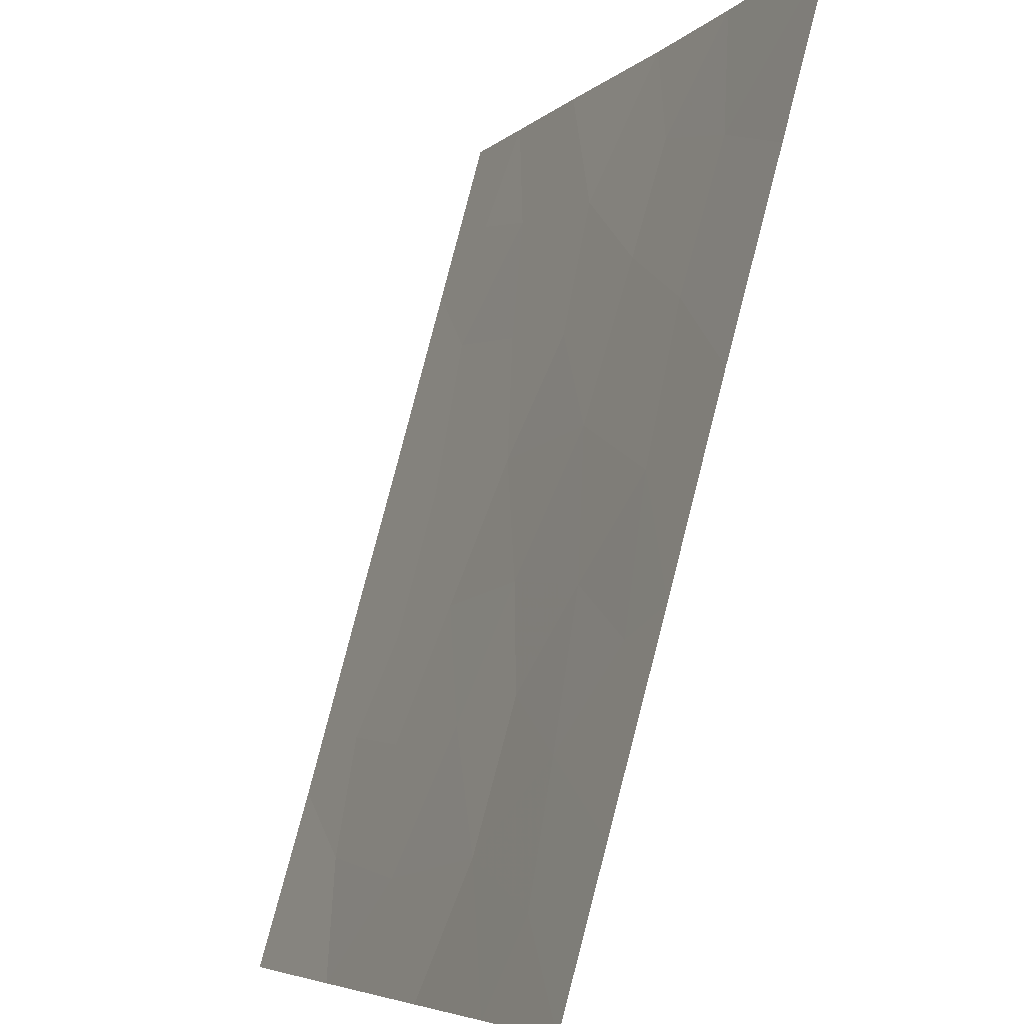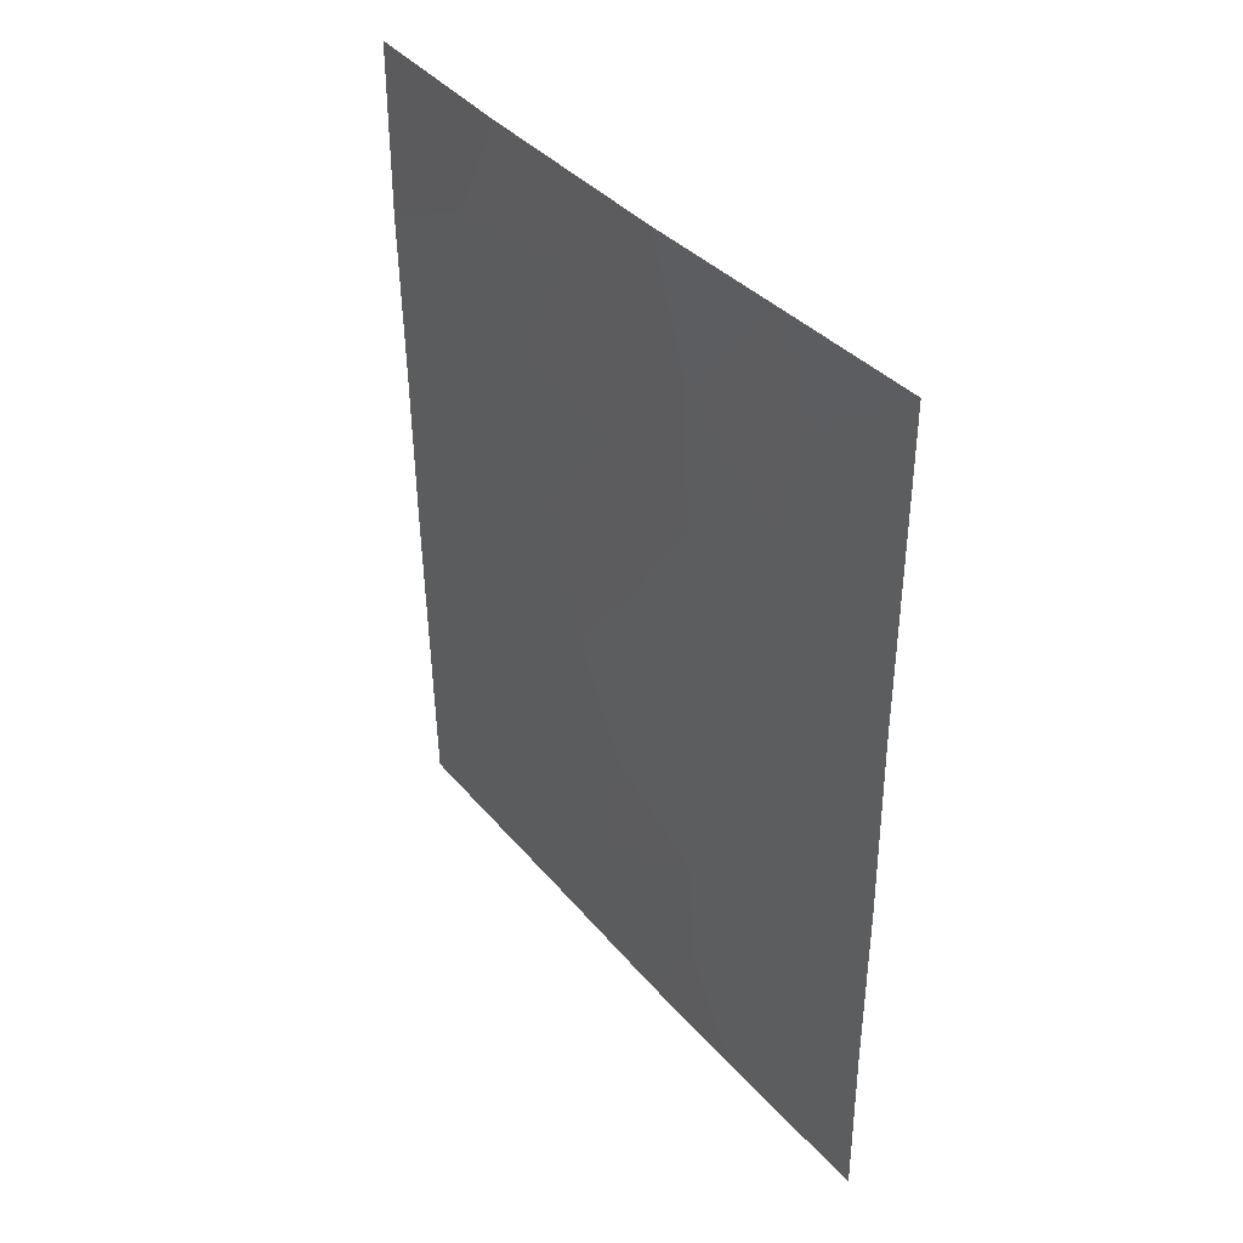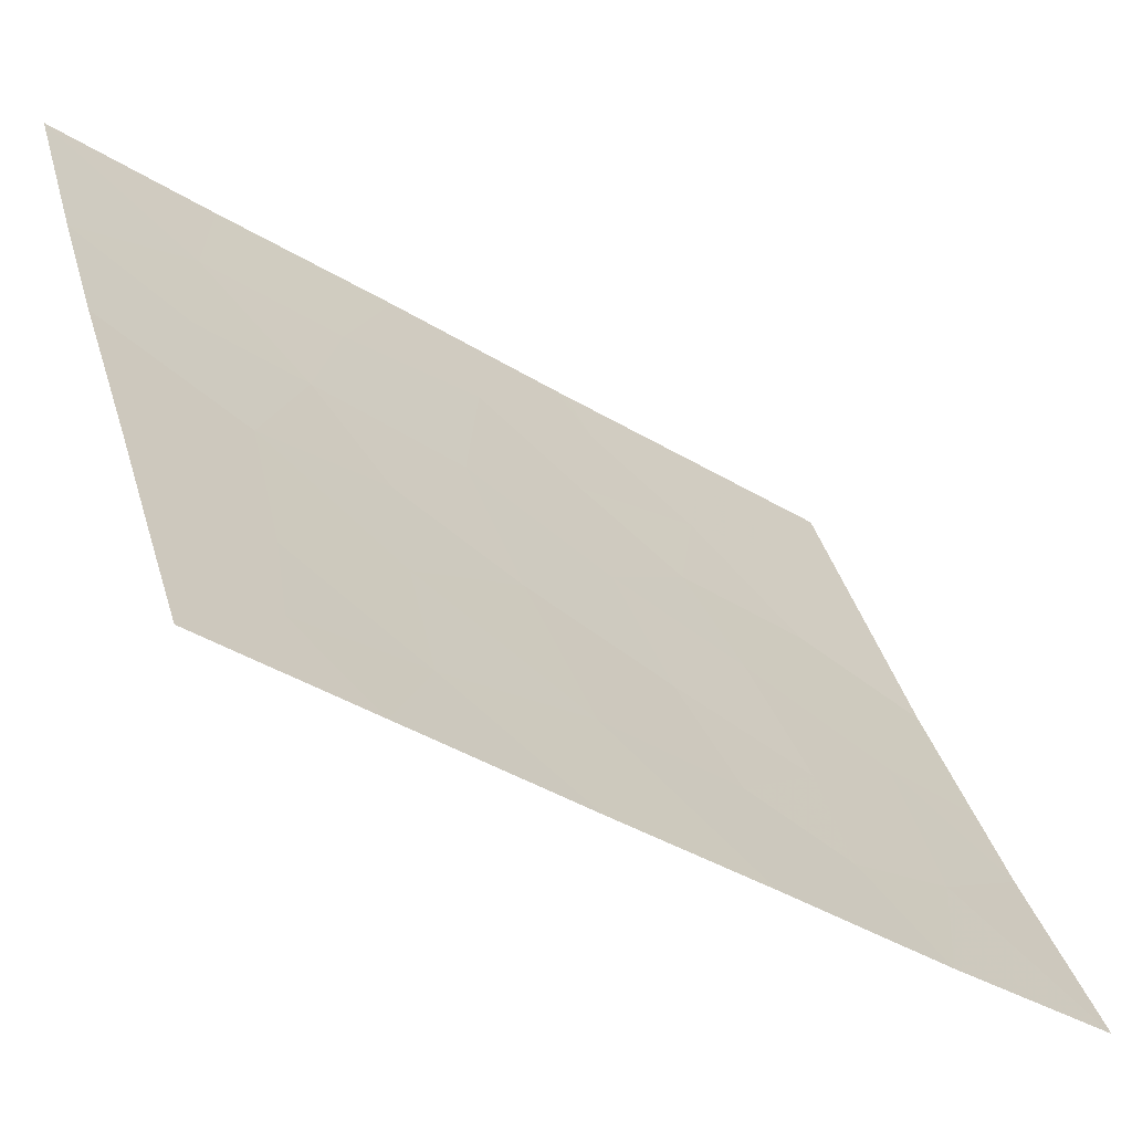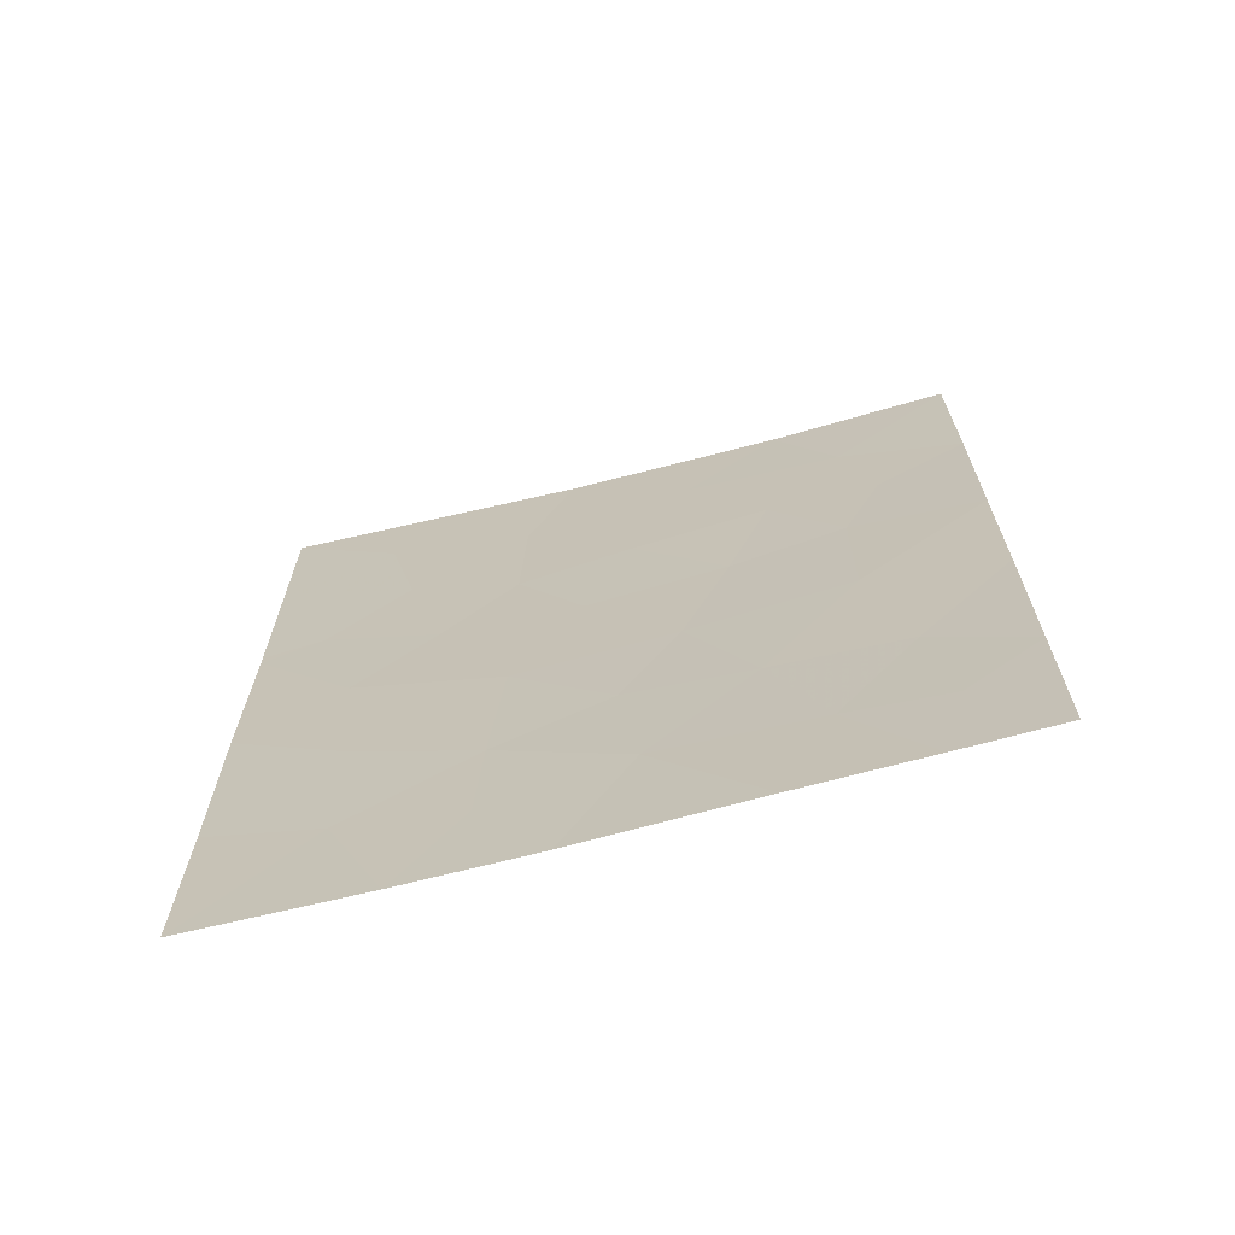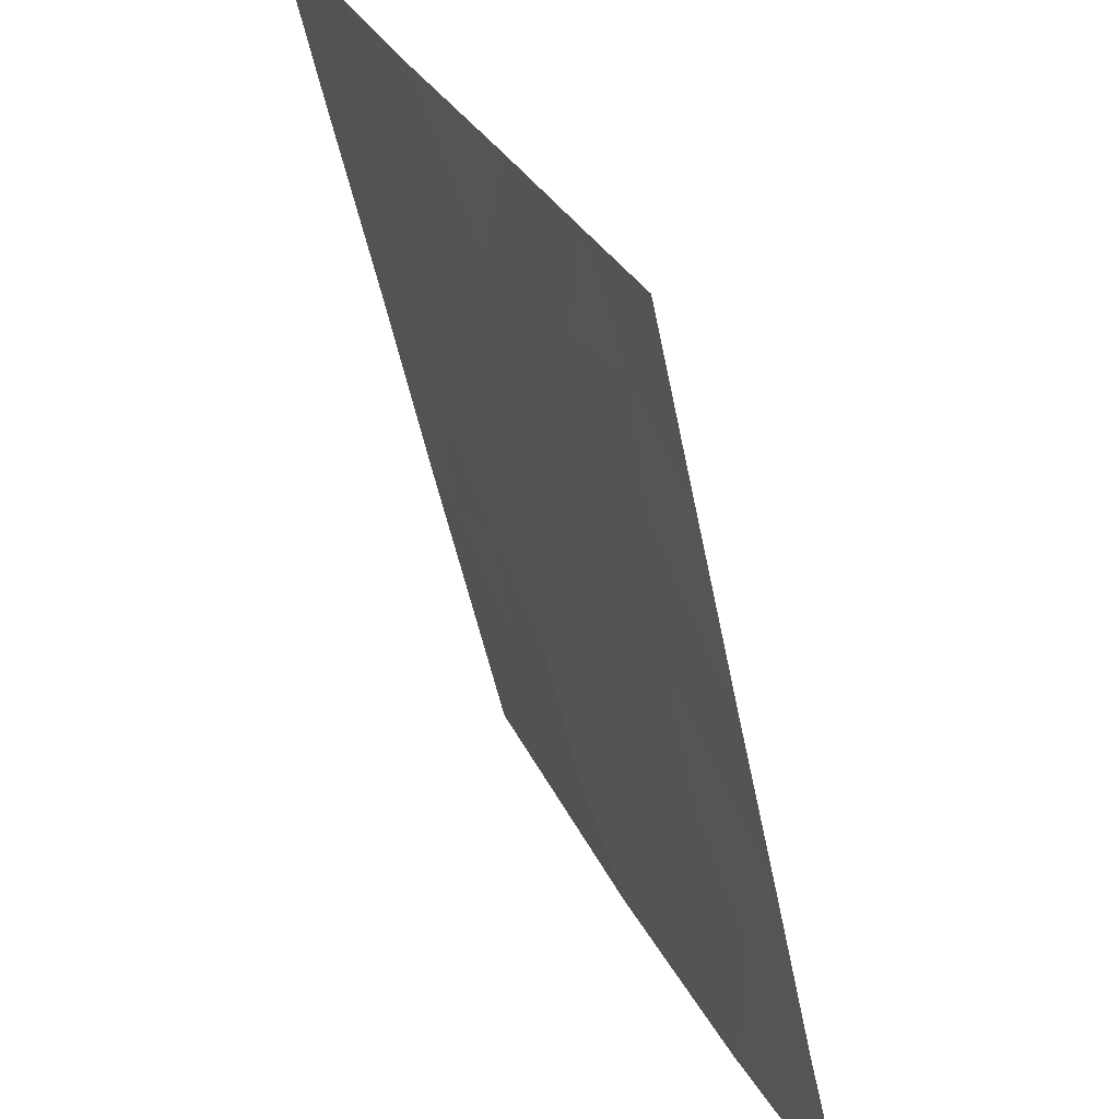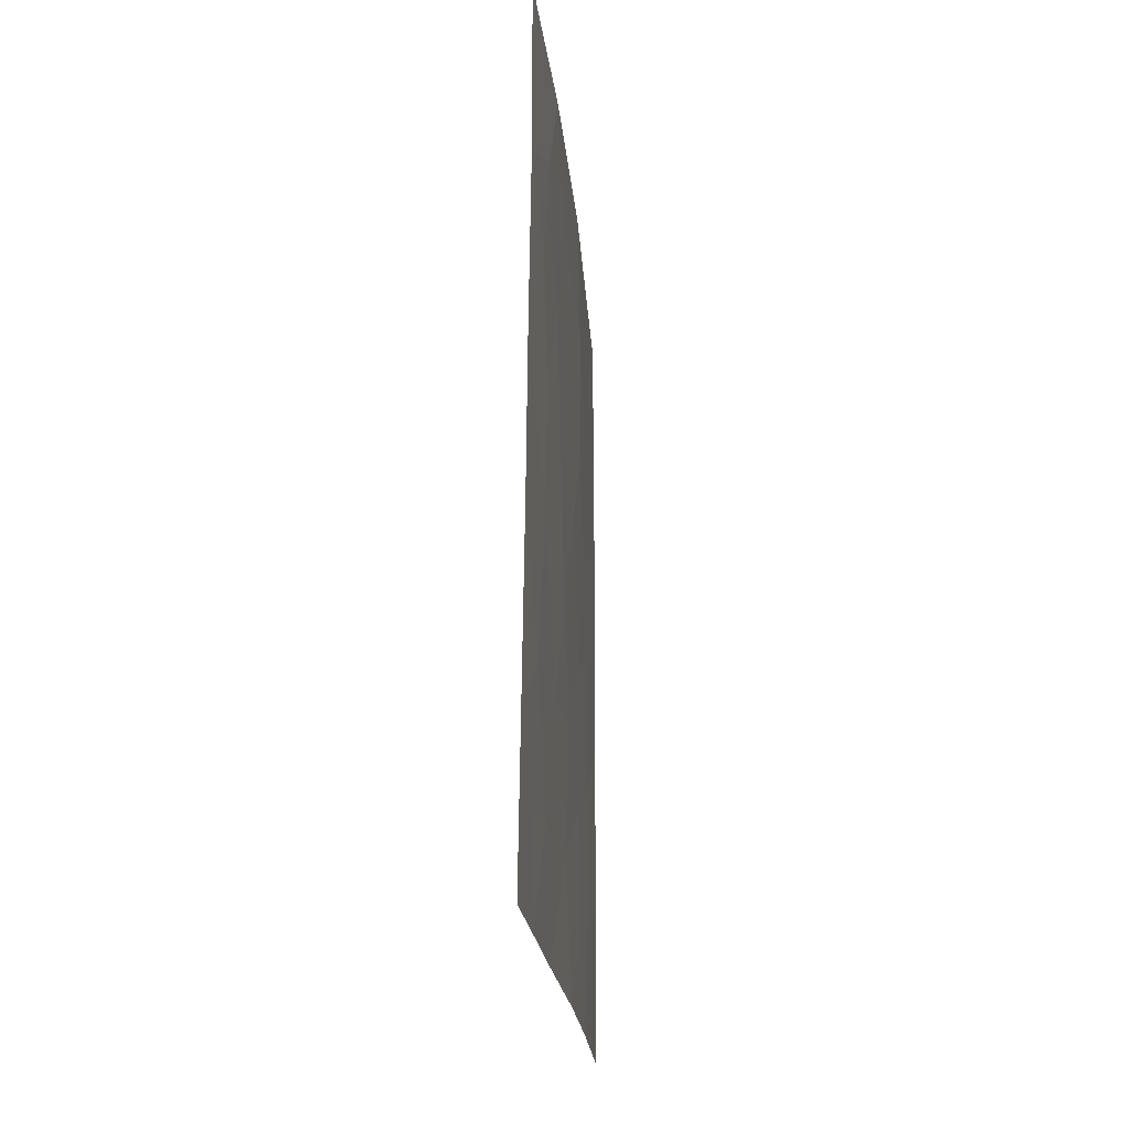
<metadata>
{"format":"obj","ext":"obj","renderer":"f3d","projection":"perspective","resolution":1024,"background":"white","views":[{"elev":77.6,"azim":14.6,"up":"+Y"},{"elev":38.6,"azim":120.1,"up":"+Z"},{"elev":-35.3,"azim":-129.6,"up":"+Y"},{"elev":-68.3,"azim":-99.5,"up":"+Z"},{"elev":-52.1,"azim":-168.3,"up":"+Y"},{"elev":-22.9,"azim":-18.6,"up":"+Z"}]}
</metadata>
<code>
v -100.9 66.87 -47.73
v -100.3 68.16 -50
v -97.15 75.07 -42.17
v -96.82 75.86 -42.34
v -97.46 74.38 -48.19
v -99.58 69.76 -50
v -98.54 71.97 -50
v -98.81 71.32 -46.35
v -97.39 74.56 -44.14
v -100.3 68.06 -46.8
v -100.3 67.96 -41.22
v -100.1 68.34 -39.59
v -99.18 70.34 -39.4
v -97.63 73.93 -38
v -98.21 72.53 -39.74
v -96.83 75.86 -39.99
v -97.43 74.42 -39.19
v -99.22 70.22 -38
v -96.82 75.86 -42.51
v -97.79 73.65 -50
v -98.2 72.59 -41.65
v -98.59 71.73 -43.1
v -100.1 68.51 -44.59
v -100.8 66.78 -40.43
v -99.71 69.11 -38
v -100.8 66.79 -38
v -96.83 75.87 -50
v -100.9 66.9 -50
v -96.83 75.87 -45.1
v -96.83 75.86 -47.67
v -98.45 71.94 -38
v -100.9 66.83 -45.18
v -100.8 66.82 -42.94
v -96.83 75.87 -38
v -98.85 71.13 -41.33
v -98.93 71.09 -48.18
v -97.81 73.54 -42.91
v -100.4 67.83 -48.61
v -99.53 69.74 -46.59
v -99.63 69.38 -41.1
v -97.59 74.03 -40.92
v -99.39 69.93 -42.92
v -99.12 70.57 -44.8
v -98.23 72.61 -44.95
v -98.17 72.76 -47.05
v -100 68.48 -42.58
v -97.49 74.33 -46.21
v -98.15 72.83 -48.58
v -99.85 69.09 -48.38
f 1 28 38
f 8 39 36
f 19 3 9
f 12 11 40
f 14 31 15
f 16 34 17
f 18 25 13
f 1 38 10
f 19 4 3
f 5 48 20
f 21 35 22
f 42 22 35
f 35 40 42
f 25 12 13
f 15 31 13
f 13 35 15
f 25 26 12
f 26 24 12
f 5 20 27
f 27 30 5
f 2 38 28
f 2 6 49
f 24 33 11
f 30 29 47
f 31 18 13
f 32 1 10
f 37 21 22
f 23 39 43
f 4 16 3
f 16 17 41
f 21 41 15
f 17 34 14
f 33 32 23
f 41 17 15
f 22 43 44
f 8 45 44
f 37 9 3
f 46 11 33
f 36 6 7
f 49 36 39
f 36 49 6
f 49 38 2
f 48 7 20
f 37 44 9
f 10 39 23
f 12 40 13
f 13 40 35
f 3 41 37
f 36 45 8
f 22 42 43
f 23 43 42
f 42 40 46
f 37 41 21
f 8 43 39
f 16 41 3
f 42 46 23
f 46 33 23
f 14 15 17
f 38 49 10
f 22 44 37
f 43 8 44
f 45 47 44
f 15 35 21
f 19 9 29
f 45 36 48
f 12 24 11
f 47 29 9
f 30 47 5
f 11 46 40
f 32 10 23
f 45 48 5
f 45 5 47
f 47 9 44
f 49 39 10
f 48 36 7

</code>
